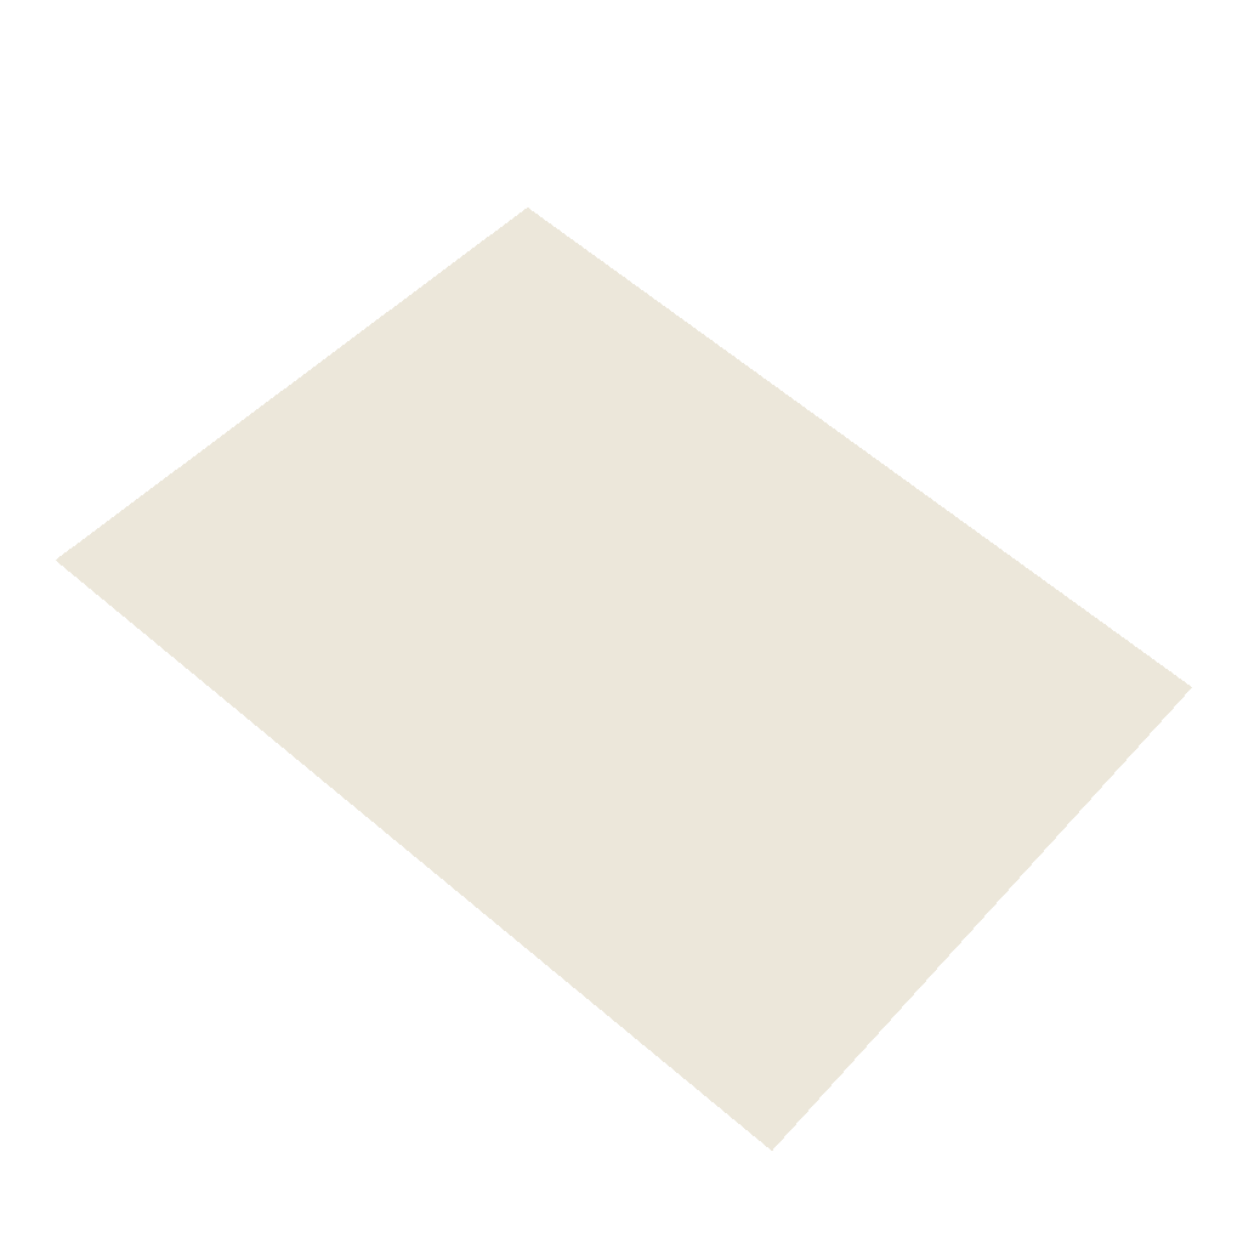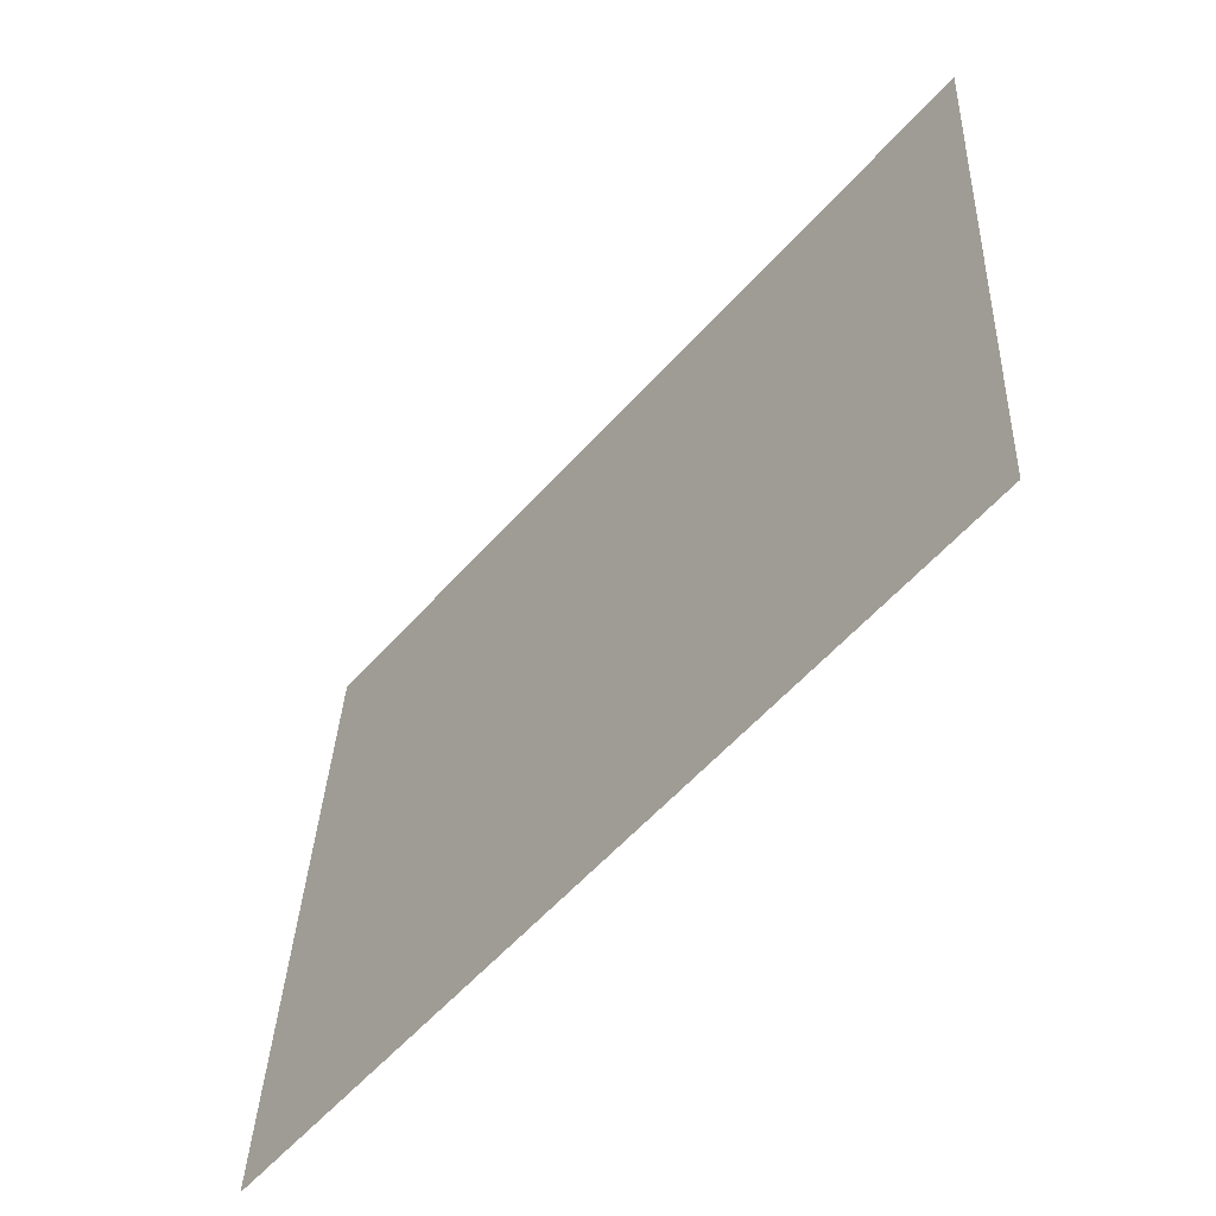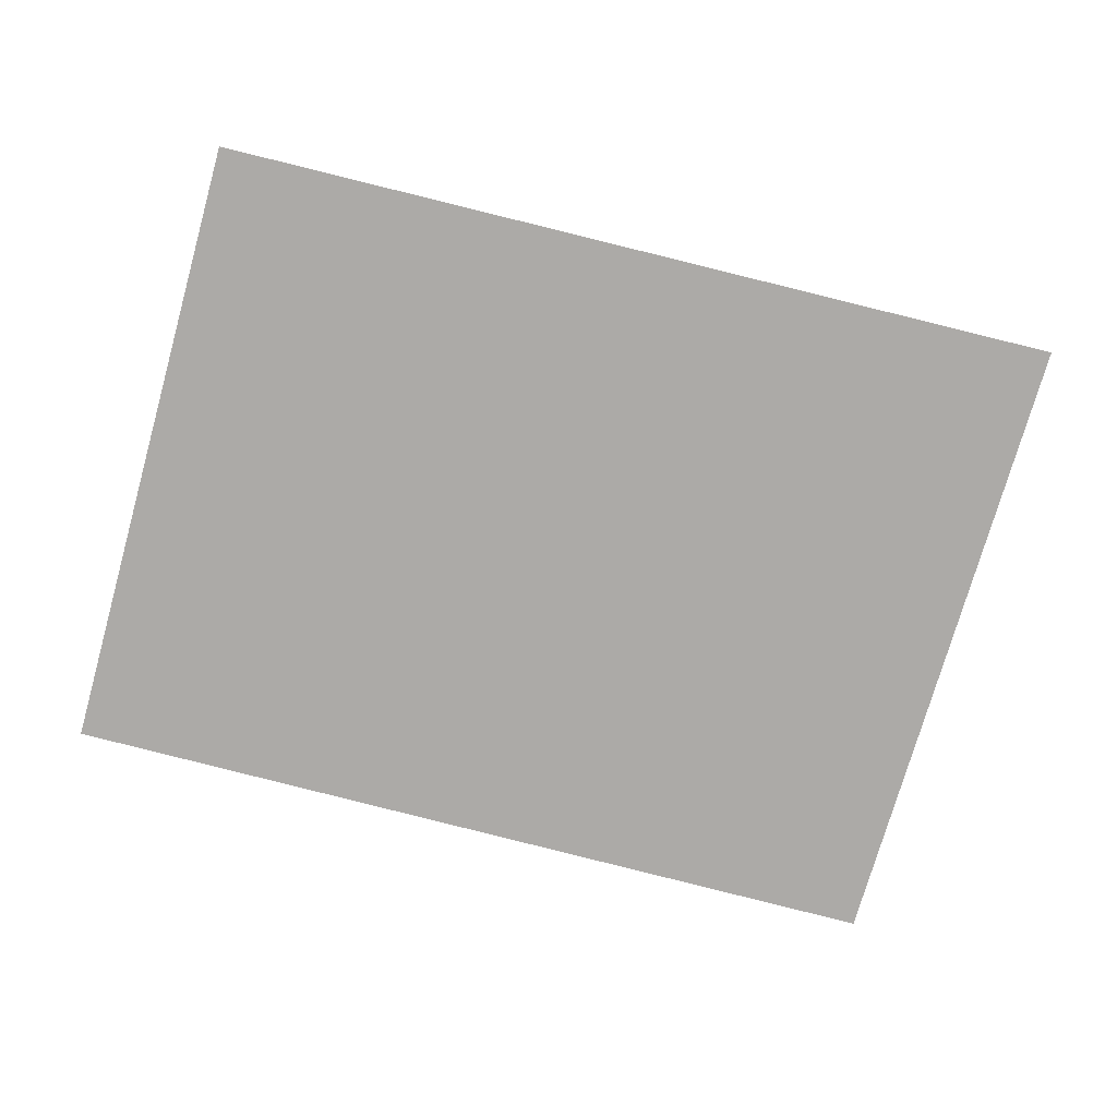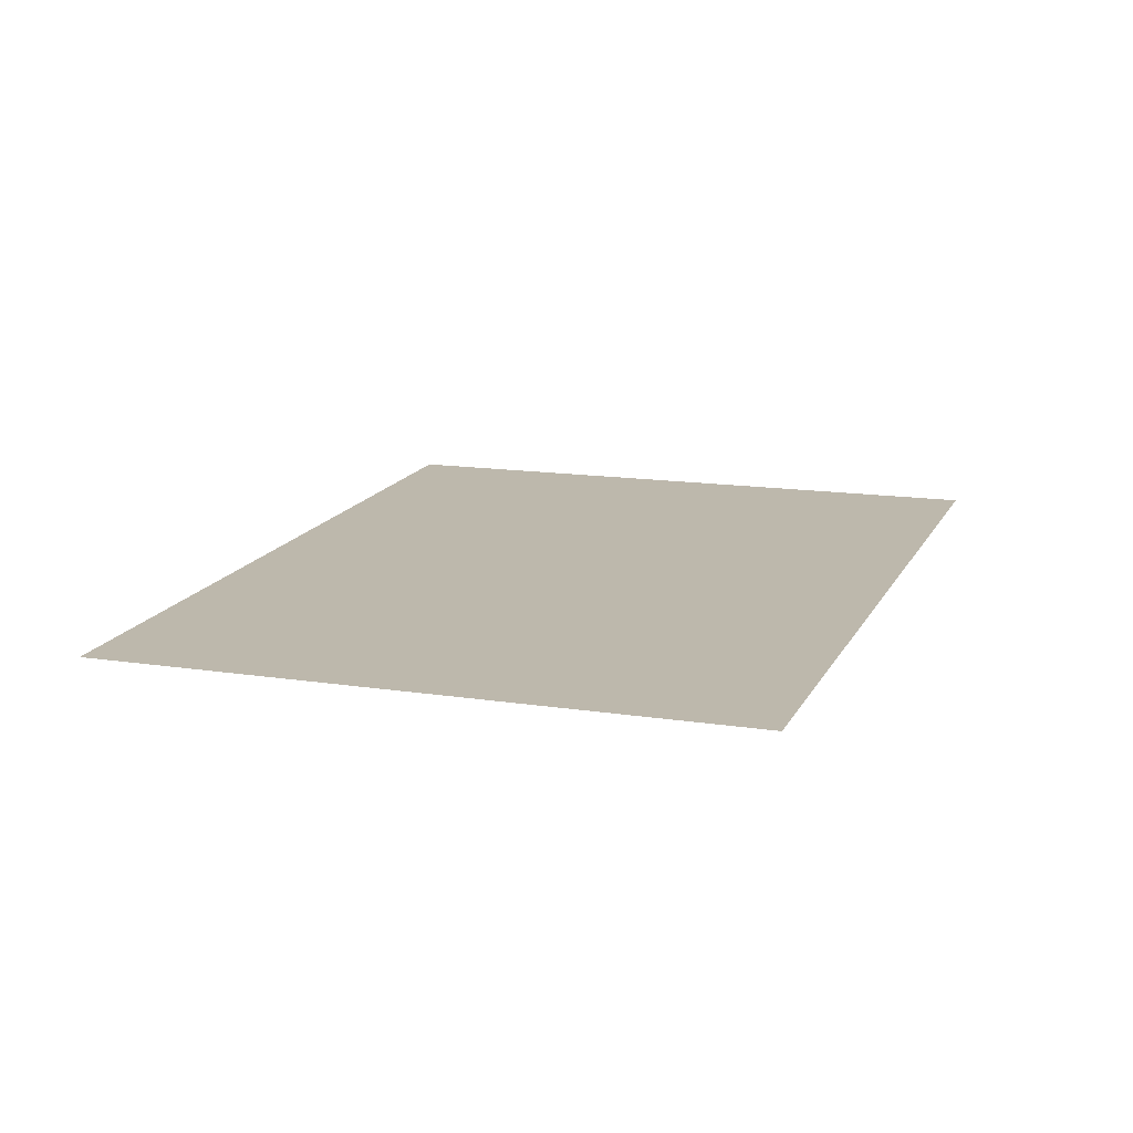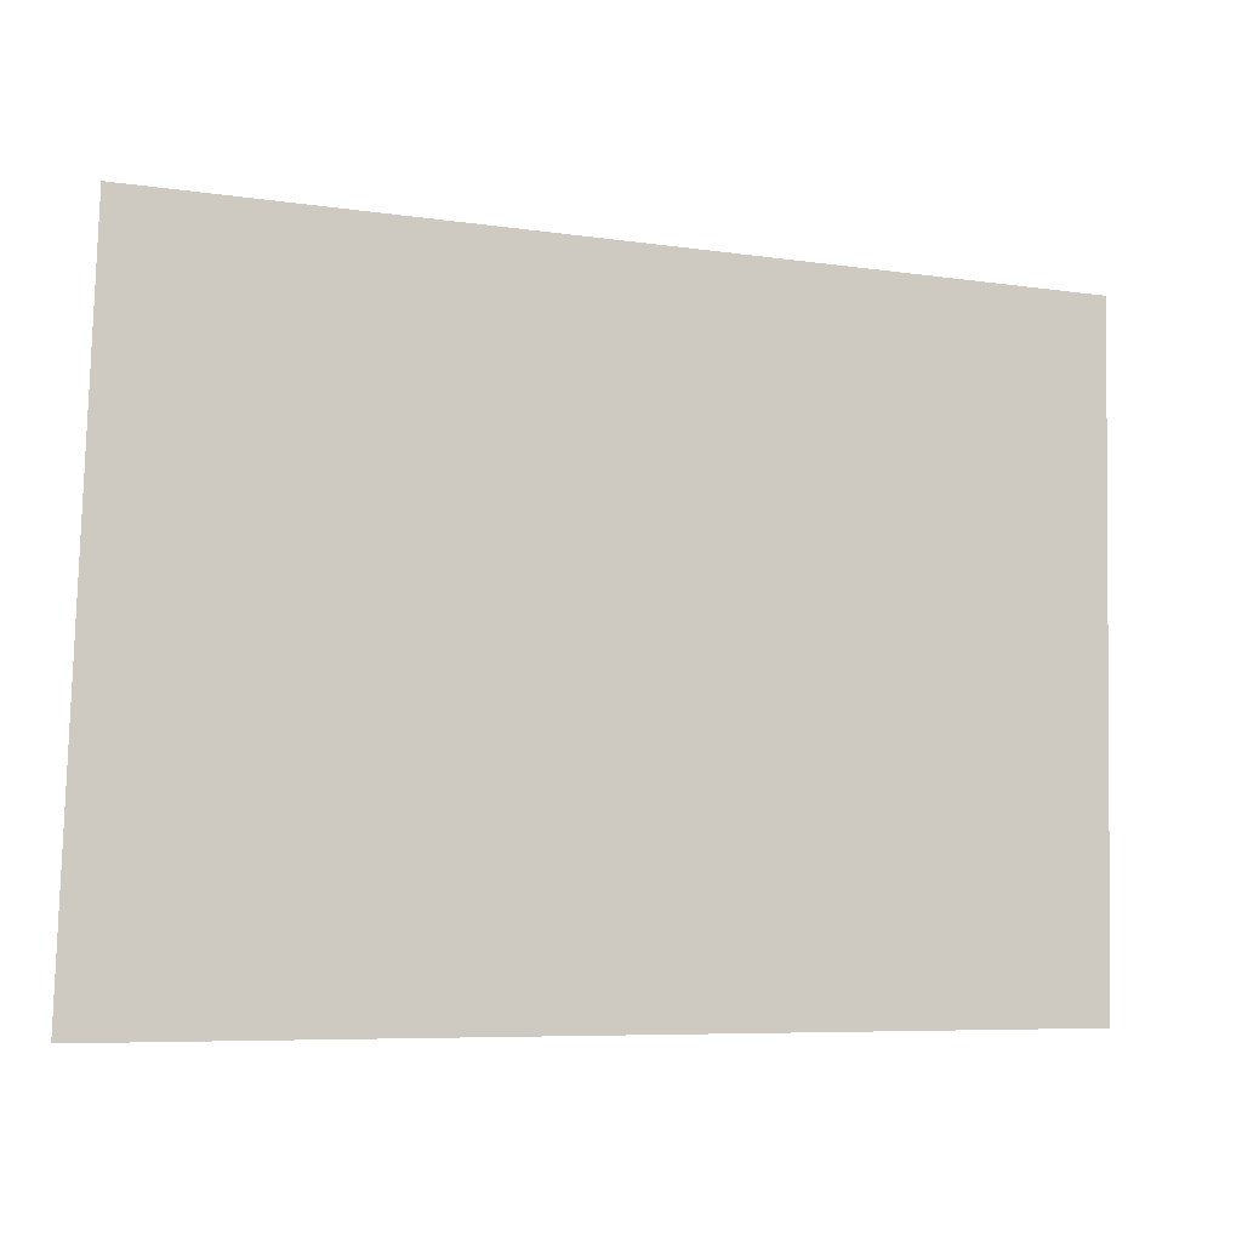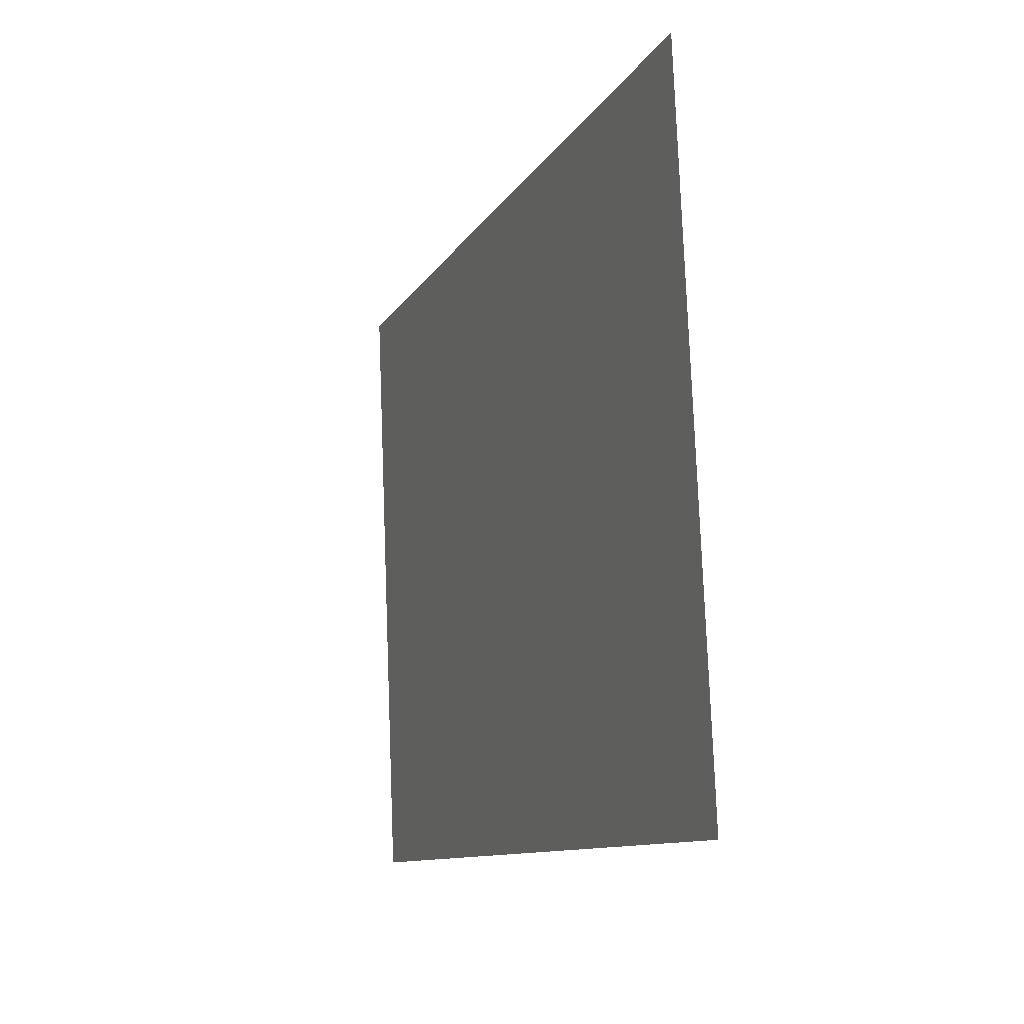
<metadata>
{"format":"obj","ext":"obj","renderer":"f3d","projection":"perspective","resolution":1024,"background":"white","views":[{"elev":52.7,"azim":-137.0,"up":"+Z"},{"elev":-54.9,"azim":-133.8,"up":"+Y"},{"elev":-78.2,"azim":-13.8,"up":"+Z"},{"elev":10.4,"azim":-70.6,"up":"+Z"},{"elev":-5.7,"azim":158.5,"up":"+Y"},{"elev":-10.1,"azim":66.4,"up":"+Y"}]}
</metadata>
<code>
o PartitionPlane.001
v 26.73 -10.4 -9.266
v -17.64 20.88 -11.48
v -16.67 -10.52 -12.31
v 25.36 22.5 -8.422
f 1 2 3
f 1 4 2

</code>
